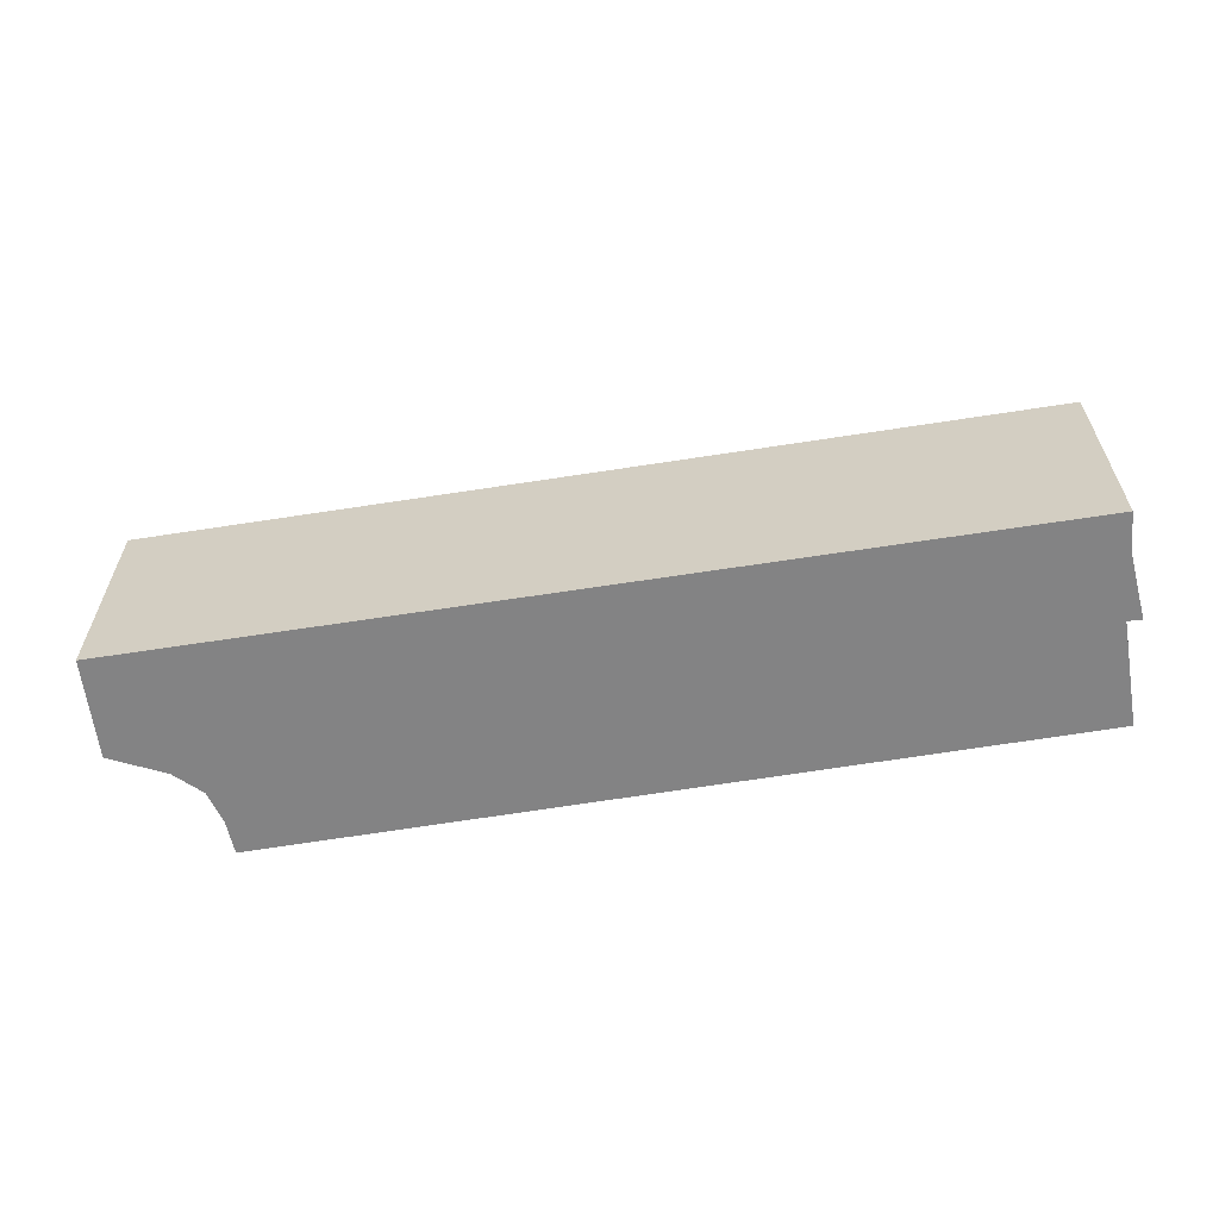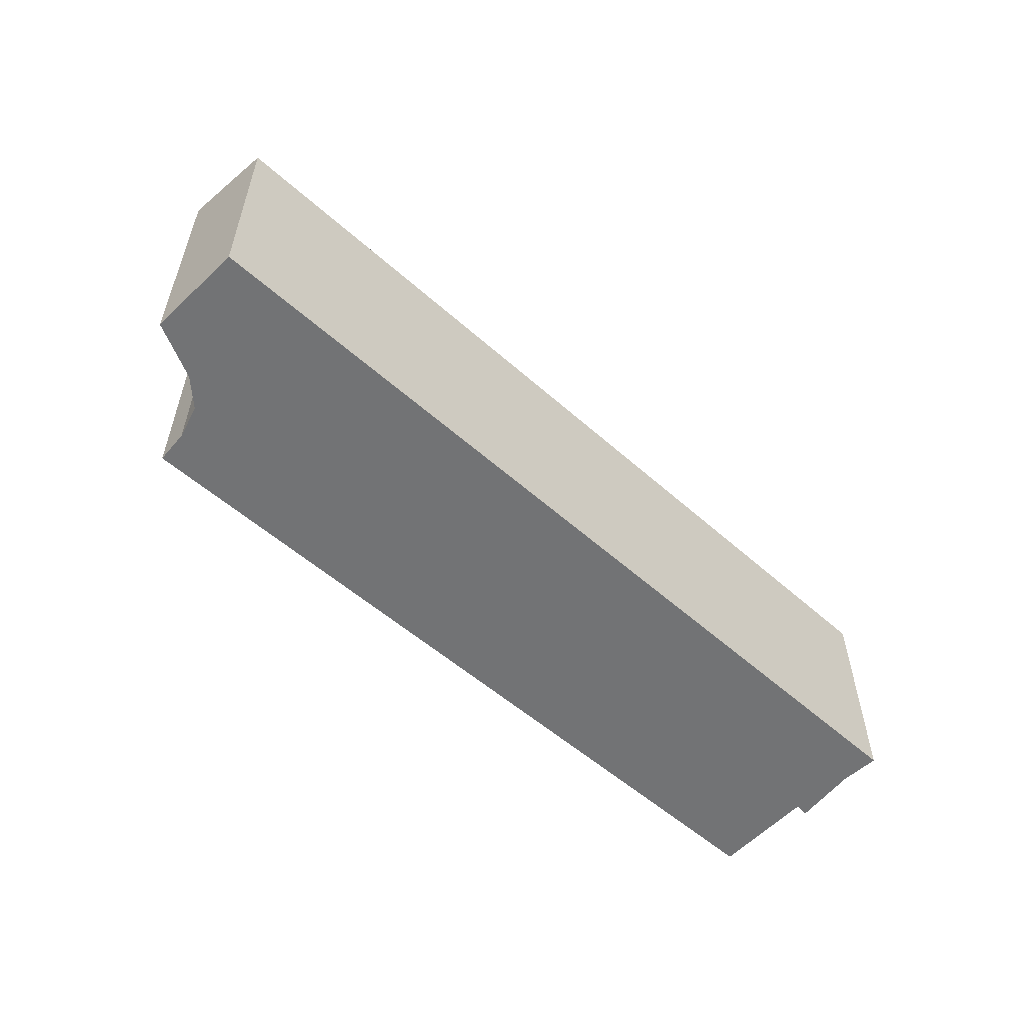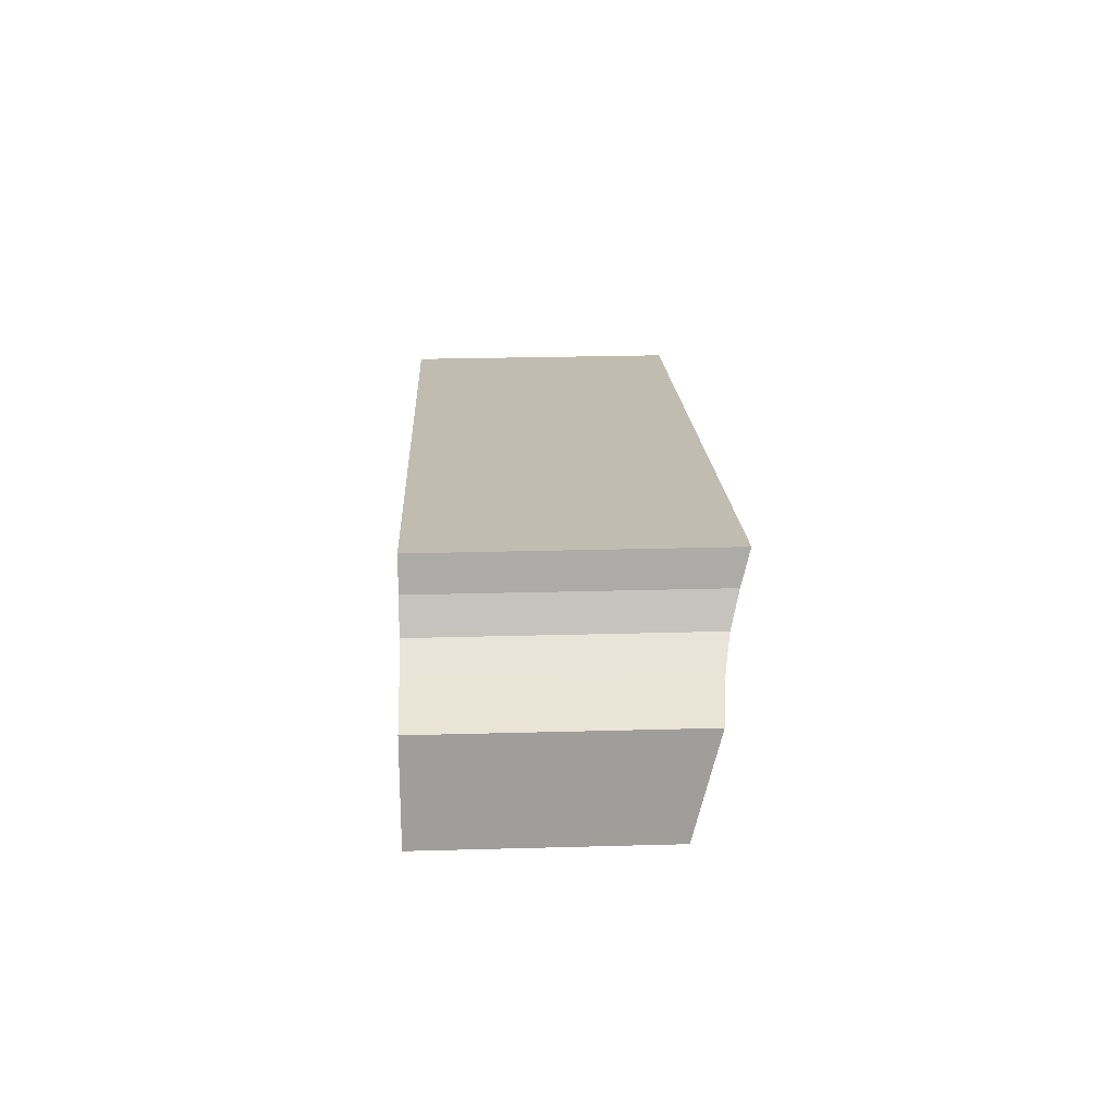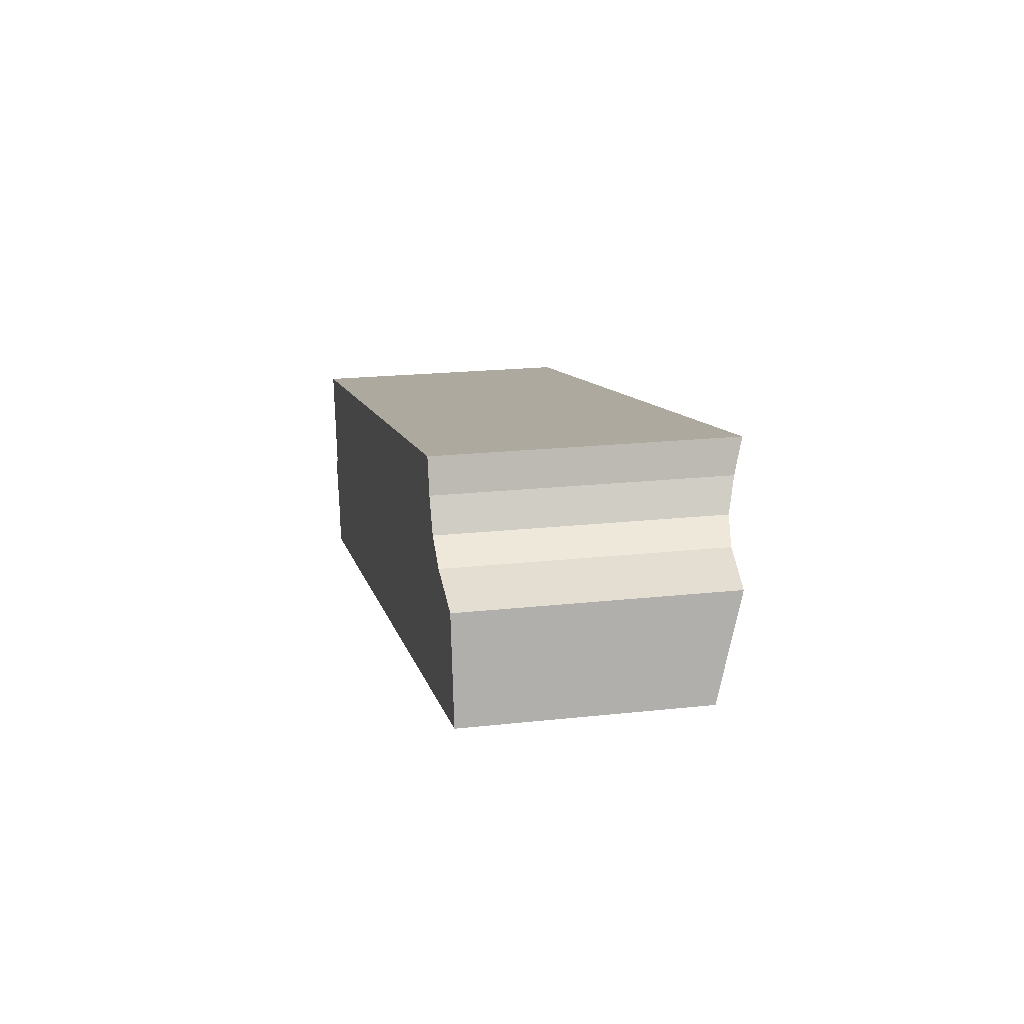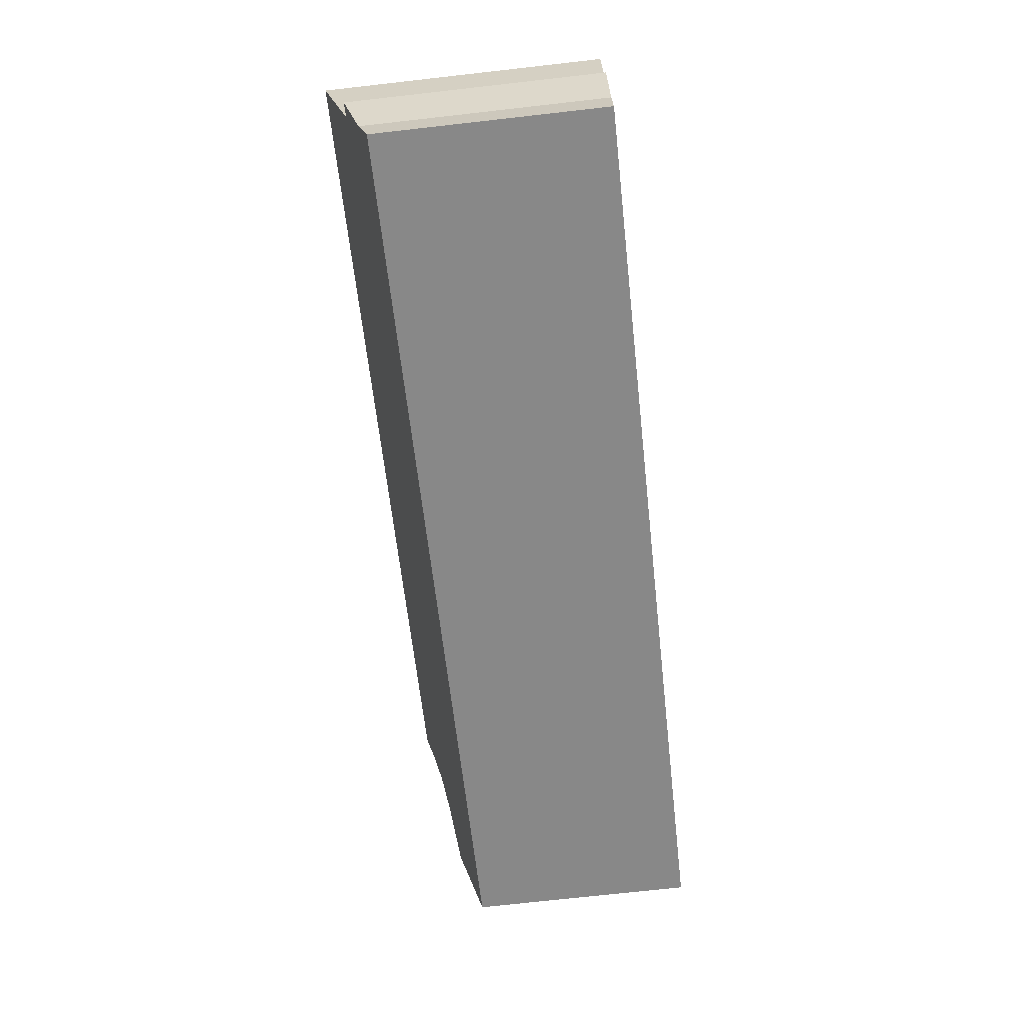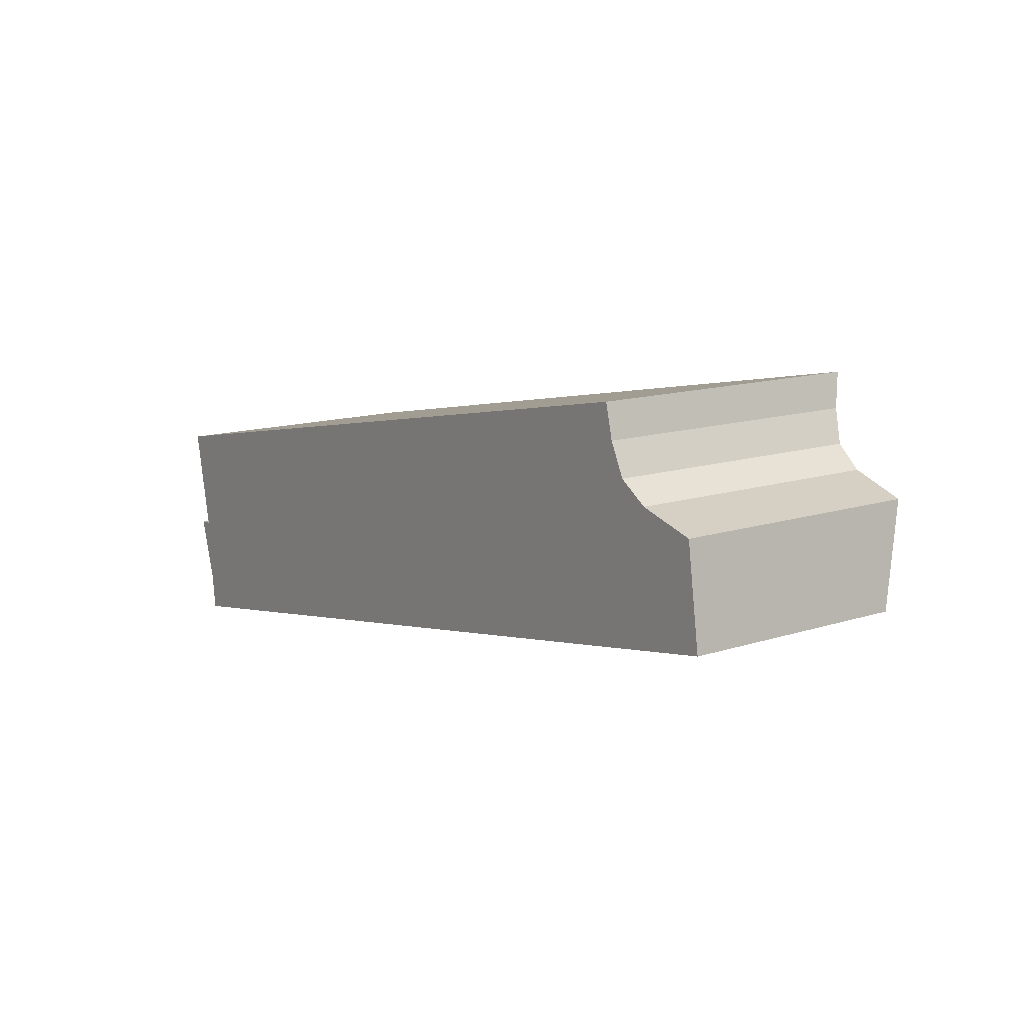
<metadata>
{"format":"obj","ext":"obj","renderer":"f3d","projection":"perspective","resolution":1024,"background":"white","views":[{"elev":-61.1,"azim":178.6,"up":"+Y"},{"elev":-55.8,"azim":126.5,"up":"+Y"},{"elev":27.7,"azim":87.6,"up":"+Z"},{"elev":20.2,"azim":78.6,"up":"+Z"},{"elev":-73.0,"azim":-83.6,"up":"+Z"},{"elev":13.3,"azim":54.0,"up":"+Z"}]}
</metadata>
<code>
v  12.56 4.484 2.452
v  0.332 4.018 -1.656
v  0 4.453 2.727e-16
v  0.48 3.596 -3.3
v  12.69 4.345 1.928
v  12.93 4.209 1.436
v  14.54 3.596 -0.691
v  13.39 4.11 1.129
v  14.32 4.001 0.872
v  0.403 3.758 -2.674
v  0.106 4.026 -1.668
v  14.32 -5.339e-17 0.872
v  14.54 4.231e-17 -0.691
v  12.56 -1.501e-16 2.452
v  12.69 -1.181e-16 1.928
v  0.48 2.021e-16 -3.3
v  0.403 1.637e-16 -2.674
v  0.106 1.021e-16 -1.668
v  0 0 0
v  0.332 1.014e-16 -1.656
v  13.39 -6.913e-17 1.129
v  12.93 -8.793e-17 1.436
g defaultobject
f 1 2 3
f 2 1 4
f 4 1 5
f 4 5 6
f 4 6 7
f 7 6 8
f 7 8 9
f 2 10 11
f 10 2 4
f 12 7 9
f 7 12 13
f 14 5 1
f 5 14 15
f 13 4 7
f 4 13 16
f 4 17 10
f 17 4 16
f 10 18 11
f 18 10 17
f 2 19 3
f 19 2 20
f 18 2 11
f 2 18 20
f 3 14 1
f 14 3 19
f 21 9 8
f 9 21 12
f 15 6 5
f 6 15 22
f 22 8 6
f 8 22 21
f 17 20 18
f 20 14 19
f 14 20 17
f 14 17 16
f 14 16 15
f 15 16 22
f 22 16 13
f 22 13 21
f 21 13 12

</code>
